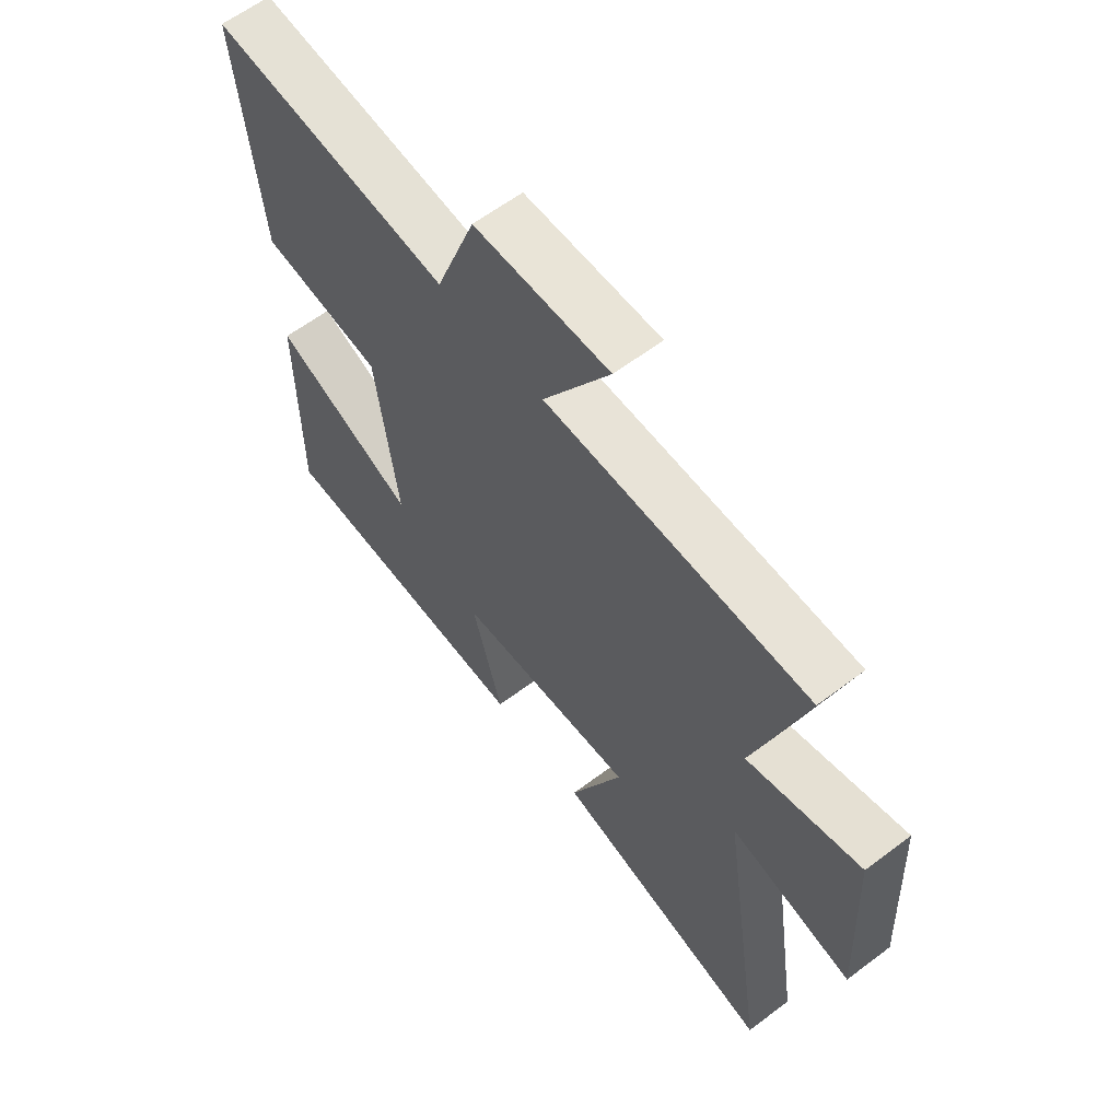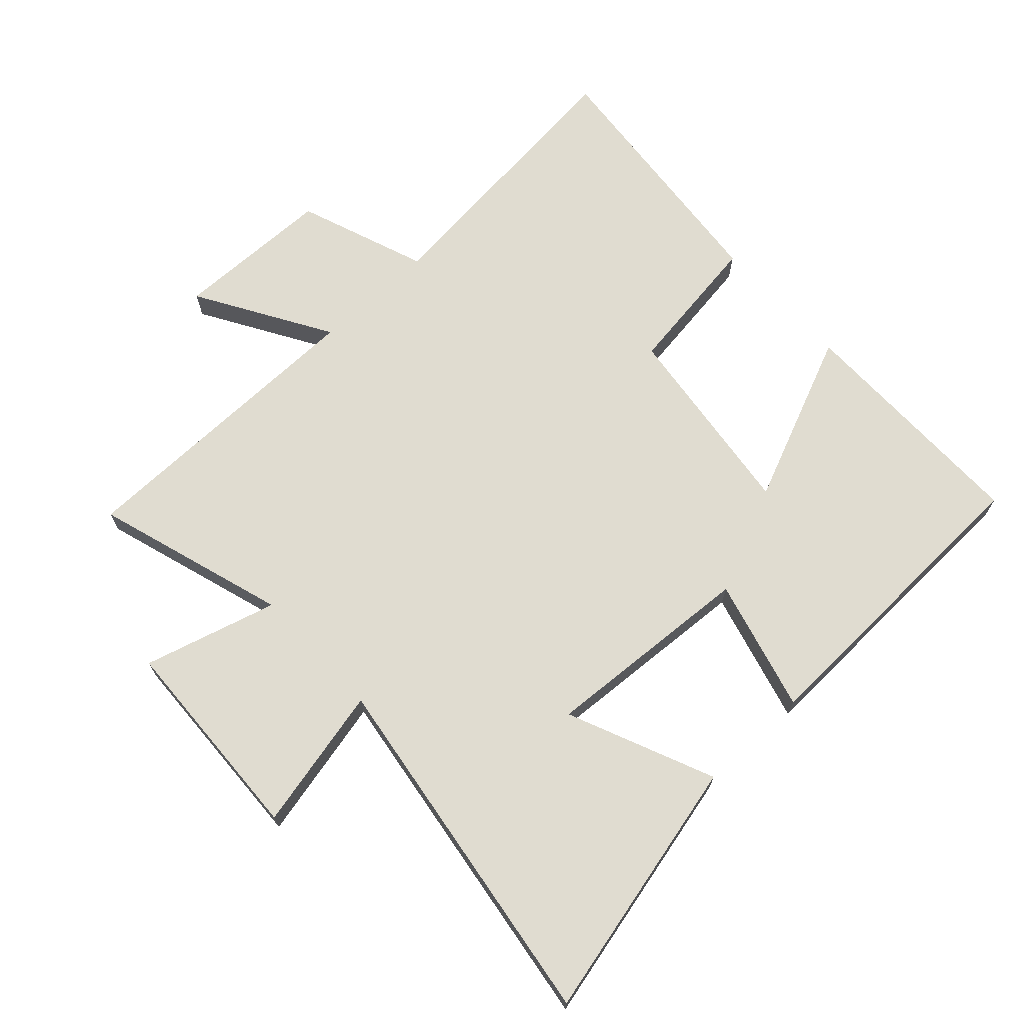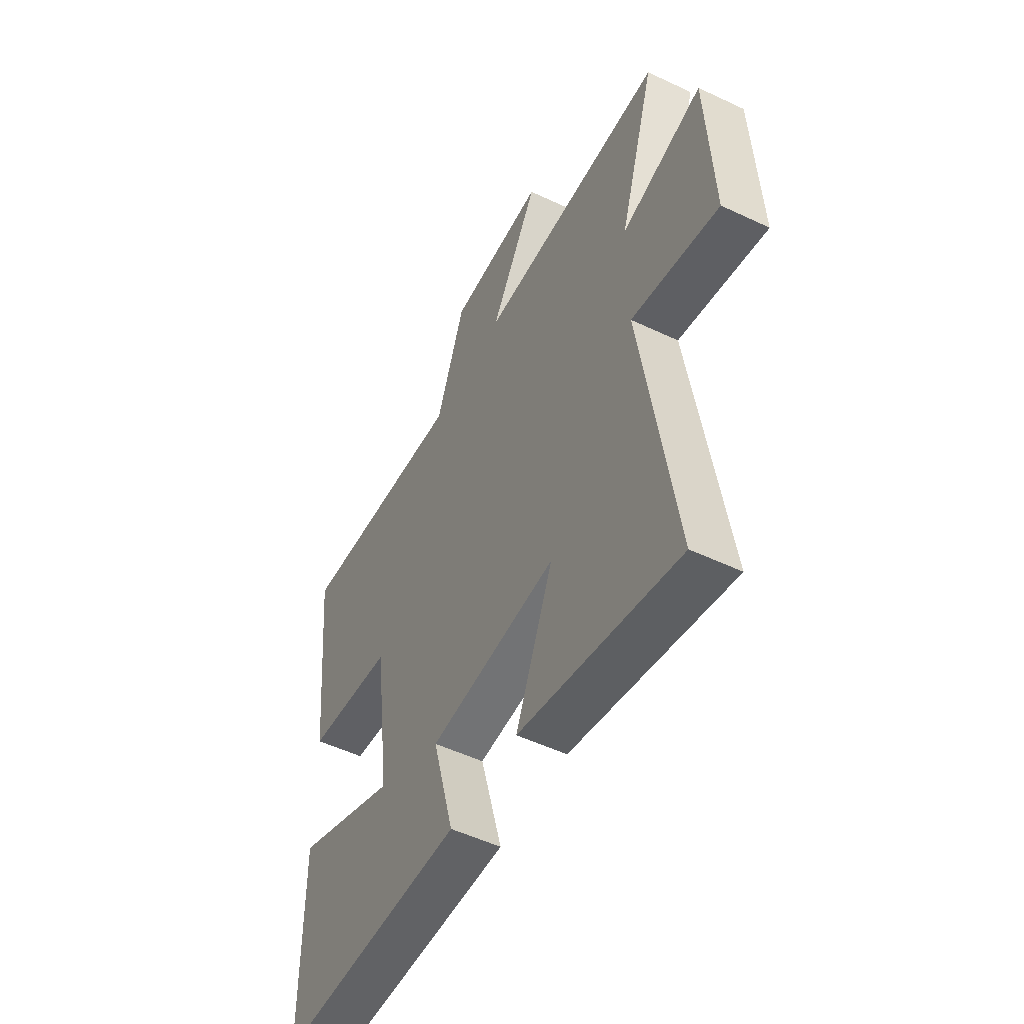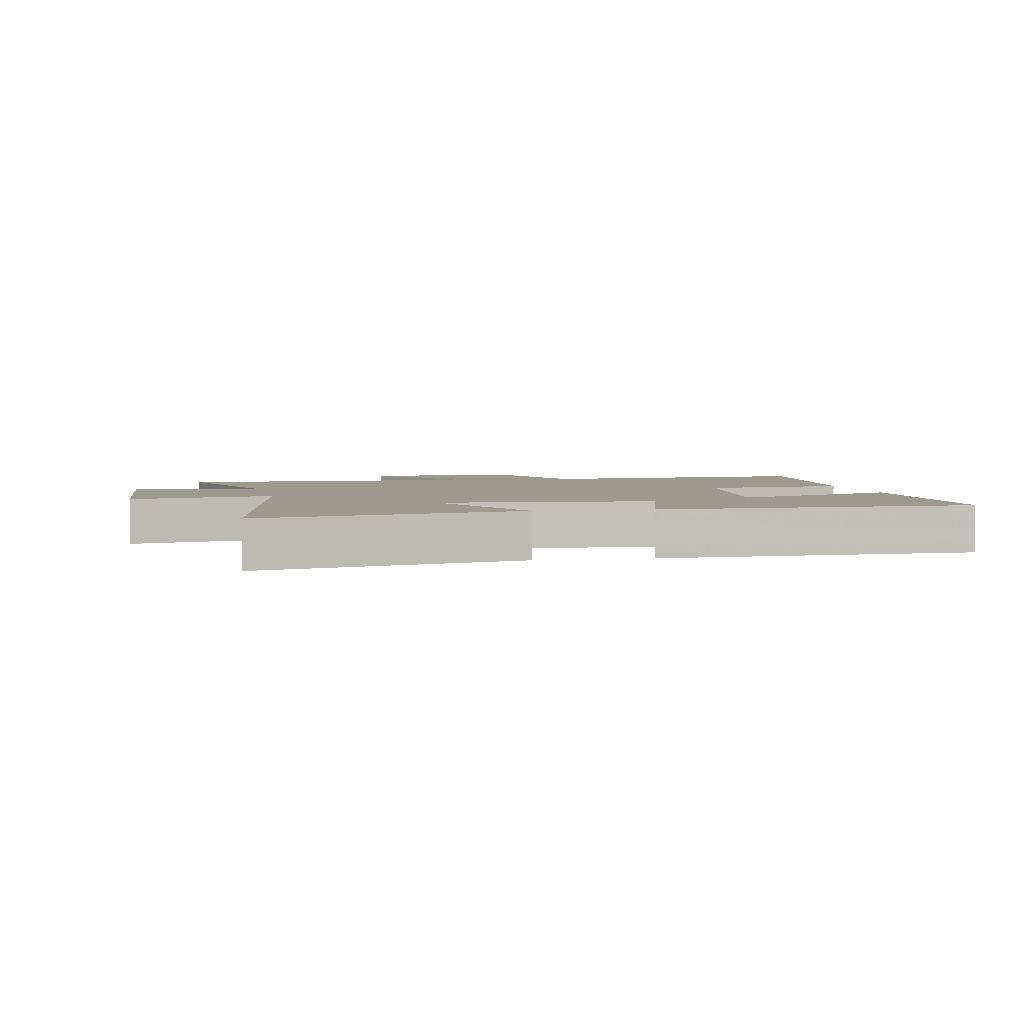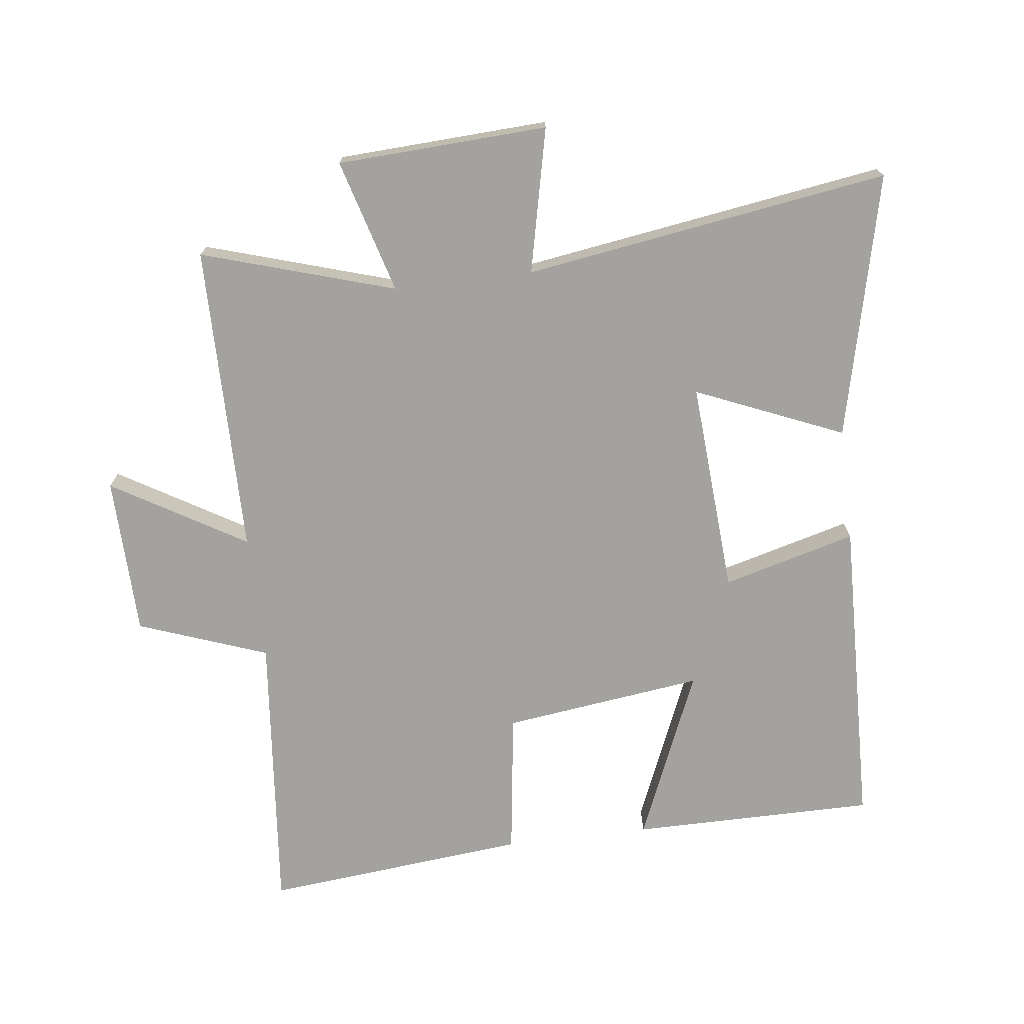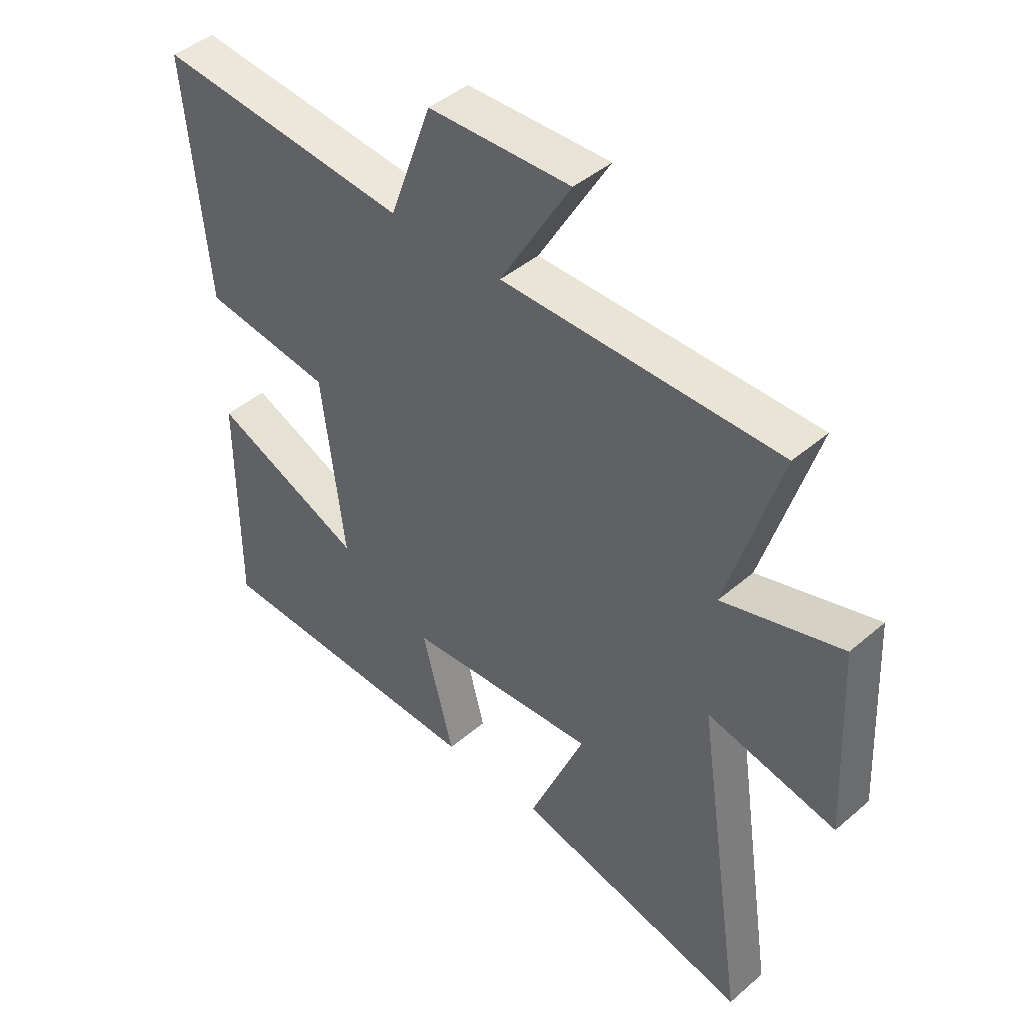
<metadata>
{"format":"obj","ext":"obj","renderer":"f3d","projection":"perspective","resolution":1024,"background":"white","views":[{"elev":61.5,"azim":52.5,"up":"+Z"},{"elev":69.5,"azim":137.1,"up":"+Y"},{"elev":-52.2,"azim":62.9,"up":"+Z"},{"elev":3.4,"azim":169.0,"up":"+Y"},{"elev":-72.6,"azim":97.0,"up":"+Y"},{"elev":43.5,"azim":44.7,"up":"+Z"}]}
</metadata>
<code>
v 0.586 0.07 -0.597
v 0.173 0.07 -0.5
v 0.271 0.07 -0.269
v -0.063 0.07 -0.291
v -0.007 0.07 -0.5
v -0.5 0.07 -0.485
v -0.5 0.07 -0.102
v -0.233 0.07 -0.215
v -0.273 0.07 0.099
v -0.5 0.07 0.13
v -0.54 0.07 0.543
v -0.094 0.07 0.5
v -0.02 0.07 0.703
v 0.23 0.07 0.709
v 0.106 0.07 0.5
v 0.593 0.07 0.497
v 0.5 0.07 0.195
v 0.71 0.07 0.255
v 0.726 0.07 -0.075
v 0.5 0.07 -0.025
v 0.586 0 -0.597
v 0.173 0 -0.5
v 0.271 0 -0.269
v -0.063 0 -0.291
v -0.007 0 -0.5
v -0.5 0 -0.485
v -0.5 0 -0.102
v -0.233 0 -0.215
v -0.273 0 0.099
v -0.5 0 0.13
v -0.54 0 0.543
v -0.094 0 0.5
v -0.02 0 0.703
v 0.23 0 0.709
v 0.106 0 0.5
v 0.593 0 0.497
v 0.5 0 0.195
v 0.71 0 0.255
v 0.726 0 -0.075
v 0.5 0 -0.025
f 17 18 19 20
f 15 16 17
f 15 17 20
f 12 13 14 15
f 12 15 20 1
f 9 10 11 12
f 8 9 12
f 5 6 7 8
f 4 5 8
f 3 4 8 12
f 1 2 3
f 1 3 12
f 40 39 38 37
f 37 36 35
f 40 37 35
f 35 34 33 32
f 21 40 35 32
f 32 31 30 29
f 32 29 28
f 28 27 26 25
f 28 25 24
f 32 28 24 23
f 23 22 21
f 32 23 21
f 1 21 22 2
f 2 22 23 3
f 3 23 24 4
f 4 24 25 5
f 5 25 26 6
f 6 26 27 7
f 7 27 28 8
f 8 28 29 9
f 9 29 30 10
f 10 30 31 11
f 11 31 32 12
f 12 32 33 13
f 13 33 34 14
f 14 34 35 15
f 15 35 36 16
f 16 36 37 17
f 17 37 38 18
f 18 38 39 19
f 19 39 40 20
f 20 40 21 1

</code>
